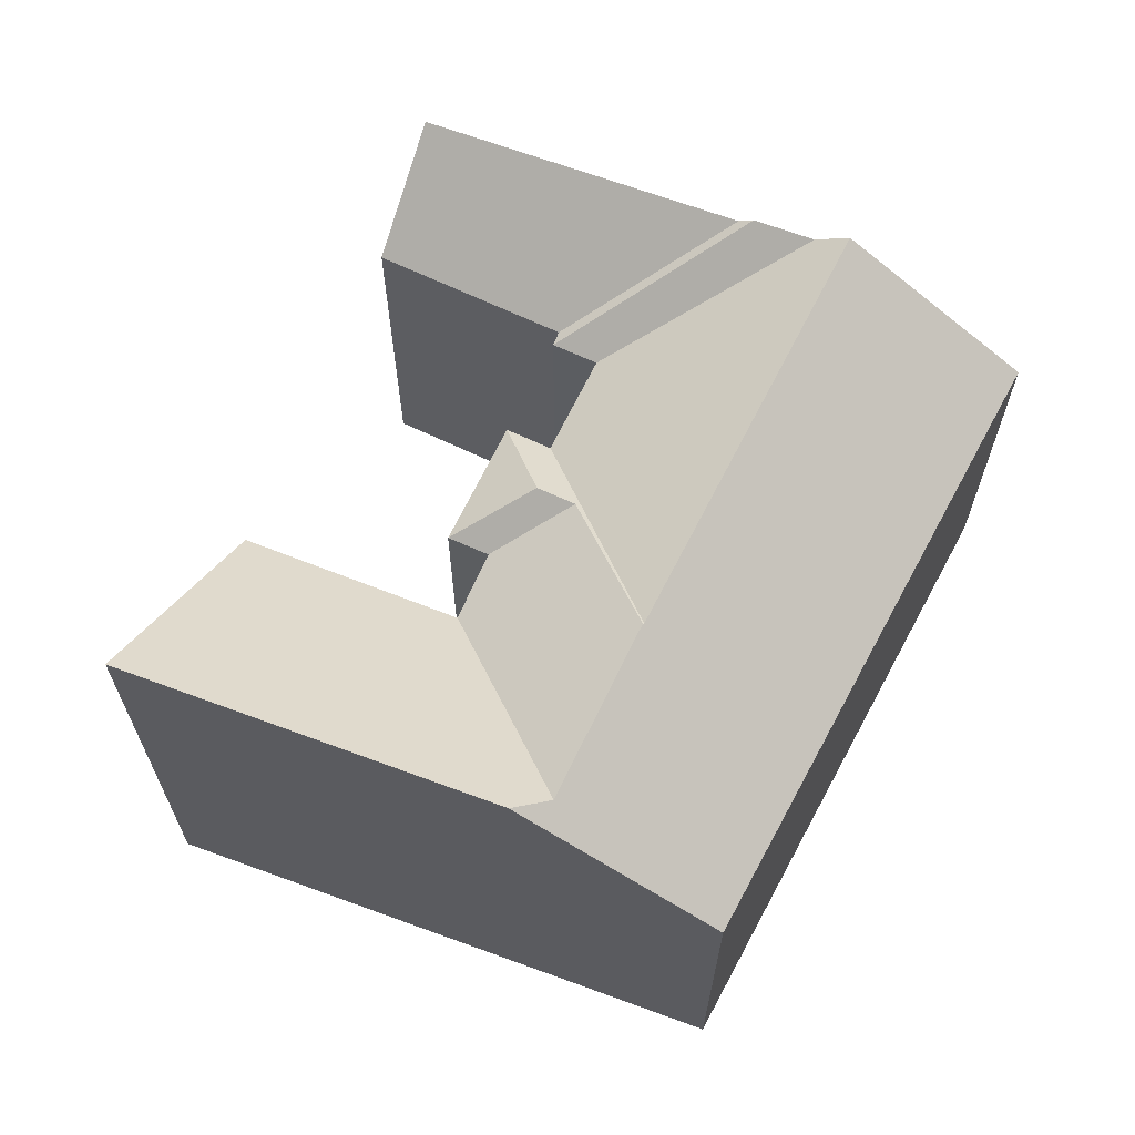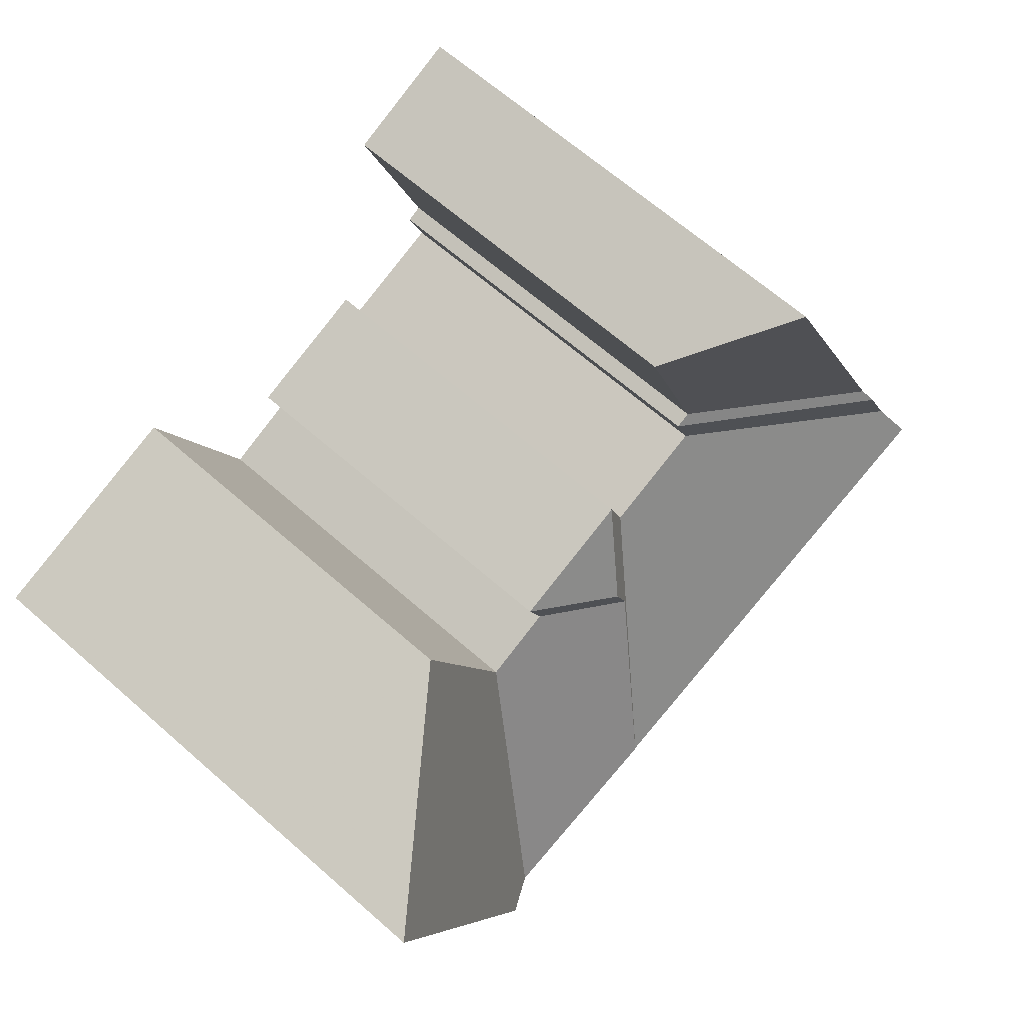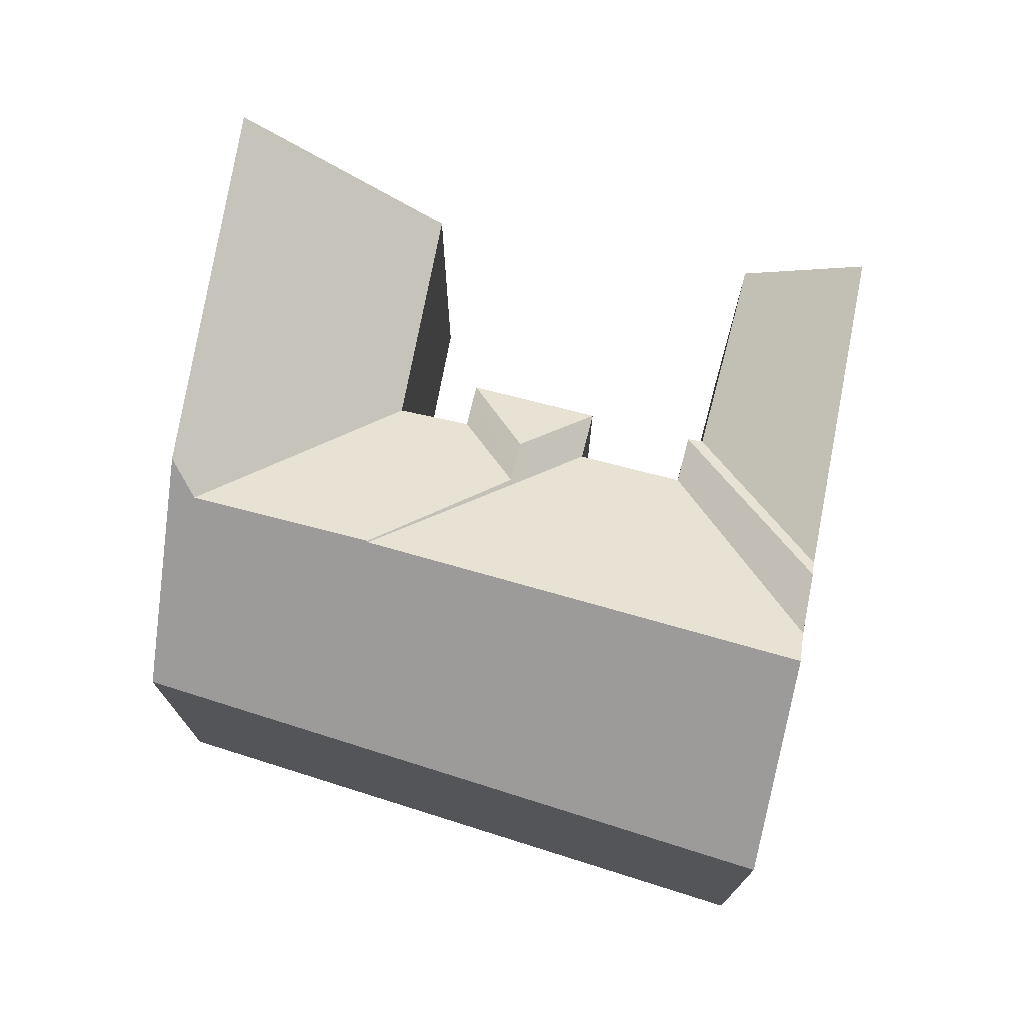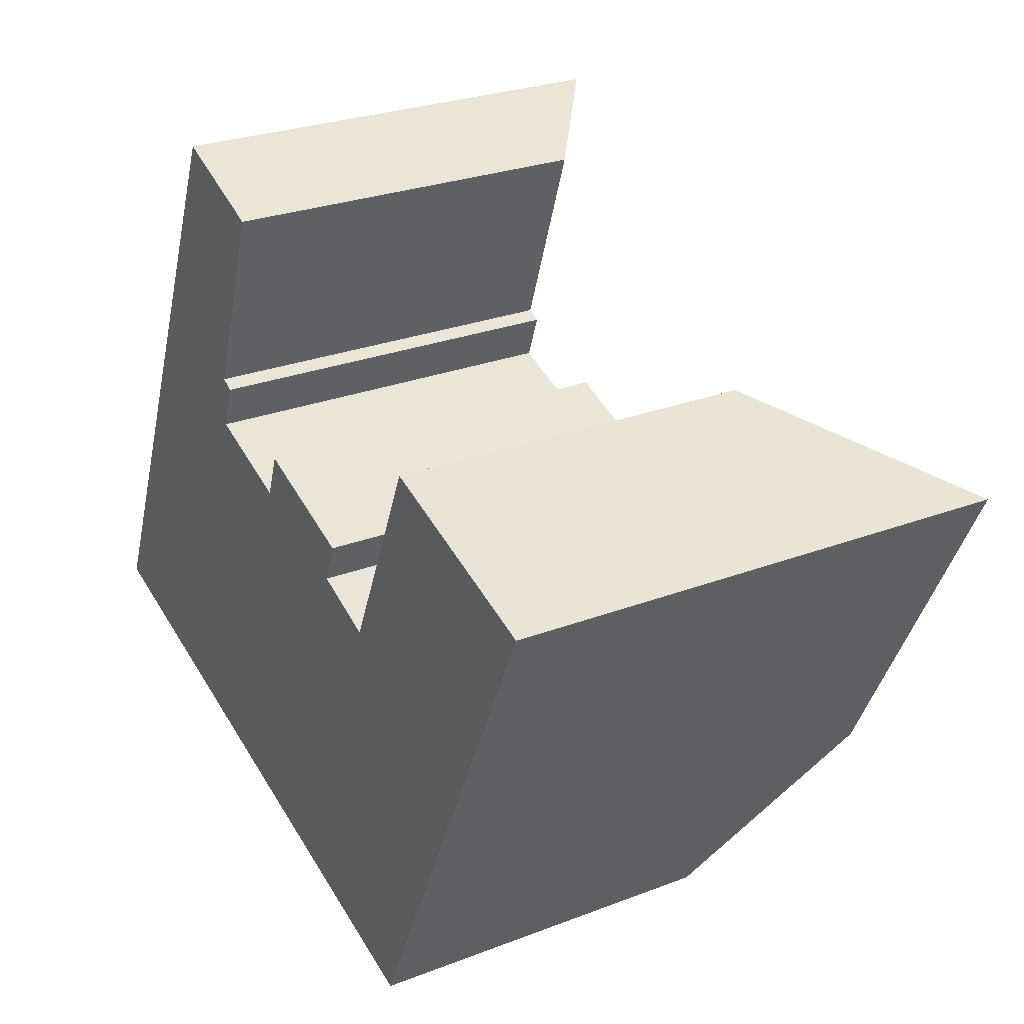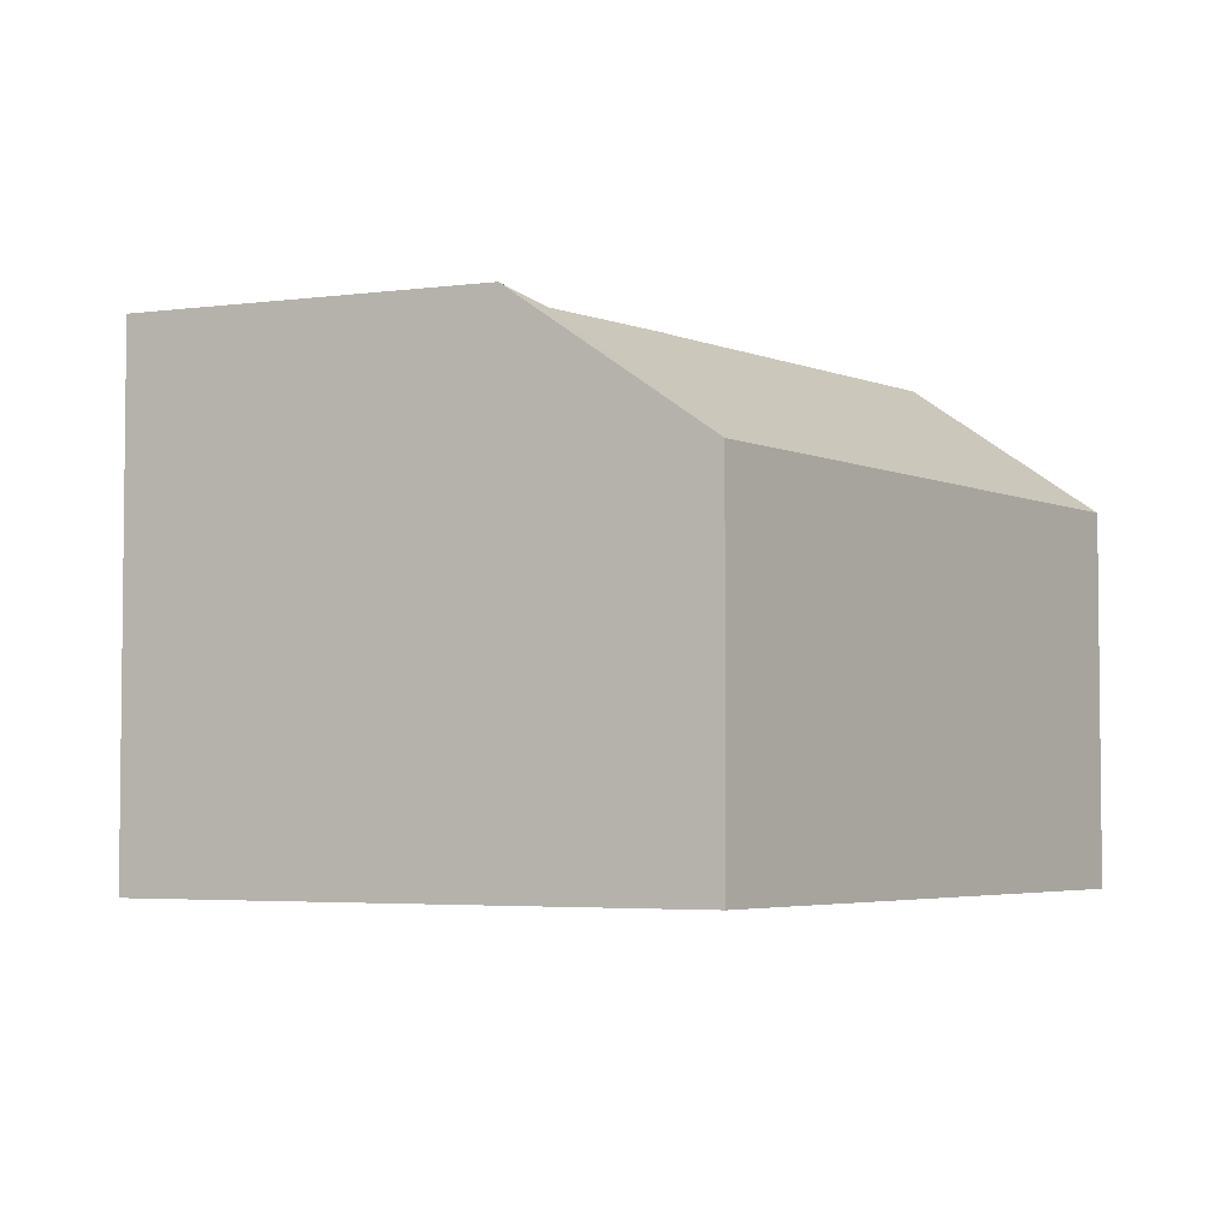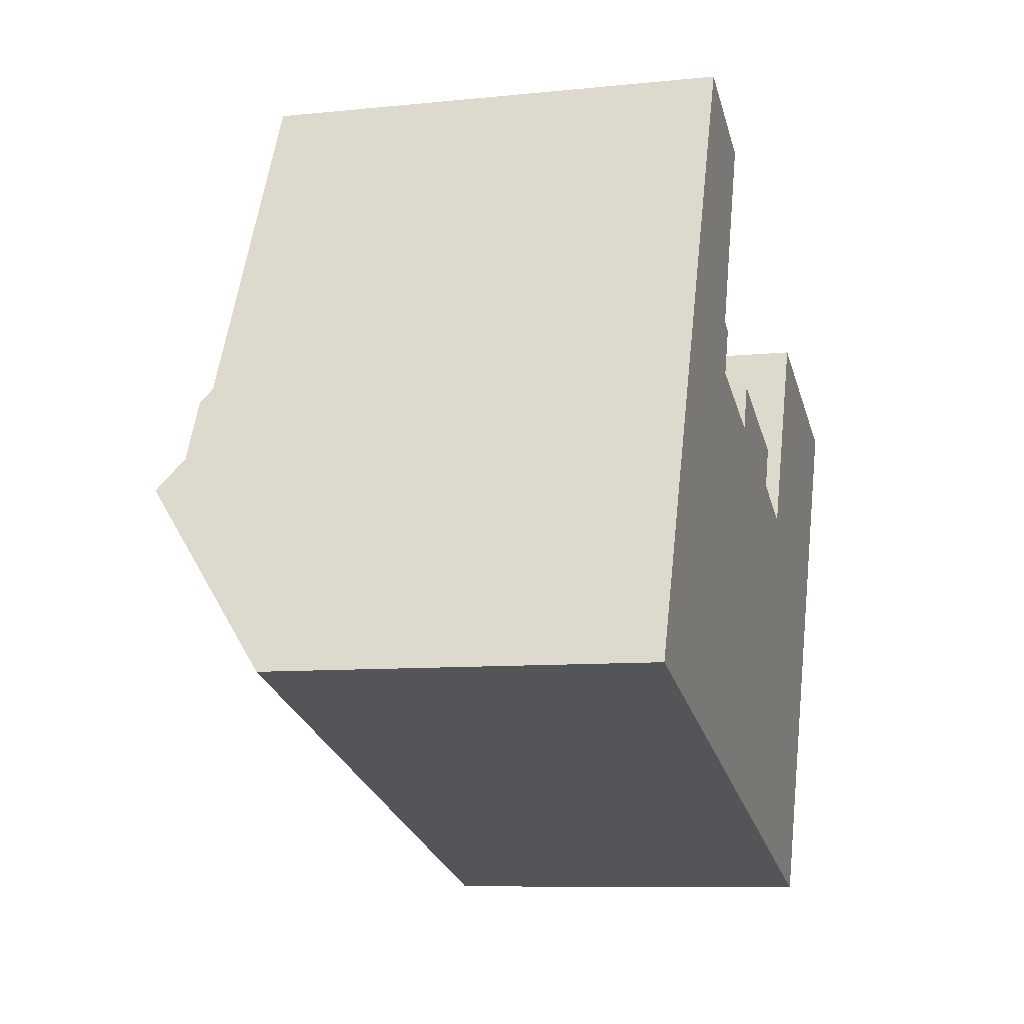
<metadata>
{"format":"obj","ext":"obj","renderer":"f3d","projection":"perspective","resolution":1024,"background":"white","views":[{"elev":65.7,"azim":135.3,"up":"+Y"},{"elev":64.9,"azim":131.6,"up":"+Z"},{"elev":74.2,"azim":-145.6,"up":"+Y"},{"elev":27.0,"azim":59.2,"up":"+Z"},{"elev":-4.1,"azim":143.0,"up":"+Y"},{"elev":-8.5,"azim":-74.1,"up":"+Z"}]}
</metadata>
<code>
v 4.457 -0.007593 1.825
v 4.497 -0.01205 1.917
v 4.529 -0.0367 1.904
v 4.509 -0.0367 1.847
v 4.455 -0.004421 1.821
v 4.513 -0.0367 1.846
v 4.509 -0.0367 1.832
v 4.448 -0.003695 1.804
v 4.543 -0.0367 1.835
v 4.58 -0.0367 1.822
v 4.555 -0.02323 1.81
v 4.55 -0.0233 1.799
v 4.575 -0.0367 1.81
v 4.571 0.001306 1.753
v 4.571 0.001106 1.752
v 4.538 -0.0367 1.821
v 4.444 0.003385 1.795
v 4.575 -0.1451 1.81
v 4.575 -0.0367 1.81
v 4.58 -0.0367 1.822
v 4.58 -0.1451 1.822
v 4.575 -0.1451 1.81
v 4.595 -0.1451 1.802
v 4.595 -0.0367 1.802
v 4.575 -0.0367 1.81
v 4.457 -0.007593 1.825
v 4.455 -0.004421 1.821
v 4.448 -0.003695 1.804
v 4.444 0.003385 1.795
v 4.422 -0.0367 1.742
v 4.497 -0.01205 1.917
v 4.497 -0.1451 1.917
v 4.422 -0.1451 1.742
v 4.529 -0.1451 1.904
v 4.529 -0.0367 1.904
v 4.497 -0.01205 1.917
v 4.497 -0.1451 1.917
v 4.509 -0.1451 1.847
v 4.509 -0.0367 1.847
v 4.529 -0.0367 1.904
v 4.529 -0.1451 1.904
v 4.509 -0.1451 1.847
v 4.513 -0.1451 1.846
v 4.513 -0.0367 1.846
v 4.509 -0.0367 1.847
v 4.513 -0.0367 1.846
v 4.513 -0.1451 1.846
v 4.509 -0.1451 1.832
v 4.509 -0.0367 1.832
v 4.538 -0.0367 1.821
v 4.509 -0.0367 1.832
v 4.509 -0.1451 1.832
v 4.538 -0.1451 1.821
v 4.543 -0.0367 1.835
v 4.538 -0.0367 1.821
v 4.538 -0.1451 1.821
v 4.543 -0.1451 1.835
v 4.543 -0.0367 1.835
v 4.543 -0.1451 1.835
v 4.58 -0.1451 1.822
v 4.58 -0.0367 1.822
v 4.622 -0.0367 1.862
v 4.595 -0.0367 1.802
v 4.595 -0.1451 1.802
v 4.622 -0.1451 1.862
v 4.622 -0.000359 1.735
v 4.608 -0.0367 1.685
v 4.634 0.005381 1.74
v 4.422 -0.1451 1.742
v 4.422 -0.0367 1.742
v 4.608 -0.0367 1.685
v 4.608 -0.1451 1.685
v 4.509 -0.1451 1.832
v 4.497 -0.1451 1.917
v 4.422 -0.1451 1.742
v 4.509 -0.1451 1.847
v 4.513 -0.1451 1.846
v 4.529 -0.1451 1.904
v 4.538 -0.1451 1.821
v 4.575 -0.1451 1.81
v 4.543 -0.1451 1.835
v 4.58 -0.1451 1.822
v 4.595 -0.1451 1.802
v 4.608 -0.1451 1.685
v 4.622 -0.1451 1.862
v 4.682 -0.1451 1.842
v 4.682 0.007452 1.842
v 4.622 -0.0367 1.862
v 4.622 -0.1451 1.862
v 4.682 -0.1451 1.842
v 4.634 0.005381 1.74
v 4.682 0.007452 1.842
v 4.682 -0.1451 1.842
v 4.608 -0.1451 1.685
v 4.608 -0.0367 1.685
f 1 2 3
f 1 3 4
f 5 1 4
f 5 4 6
f 7 8 5
f 7 5 6
f 9 10 11
f 12 11 10
f 12 10 13
f 12 14 15
f 9 11 12
f 9 12 16
f 16 12 15
f 15 17 8
f 15 8 7
f 15 7 16
f 18 19 20
f 18 20 21
f 22 23 24
f 22 24 25
f 26 27 28
f 28 29 30
f 26 28 30
f 31 26 30
f 32 31 30
f 32 30 33
f 34 35 36
f 34 36 37
f 38 39 40
f 38 40 41
f 42 43 44
f 42 44 45
f 46 47 48
f 46 48 49
f 50 51 52
f 50 52 53
f 54 55 56
f 54 56 57
f 58 59 60
f 58 60 61
f 62 63 64
f 62 64 65
f 24 66 14
f 24 14 12
f 24 12 13
f 15 14 66
f 17 15 66
f 30 17 66
f 30 66 67
f 67 66 68
f 69 70 71
f 69 71 72
f 73 74 75
f 74 73 76
f 77 76 73
f 78 74 76
f 79 73 75
f 80 81 79
f 80 79 75
f 82 81 80
f 83 80 75
f 83 75 84
f 85 83 84
f 86 85 84
f 87 88 89
f 87 89 90
f 62 87 68
f 62 68 66
f 62 66 24
f 91 92 93
f 91 93 94
f 91 94 95

</code>
